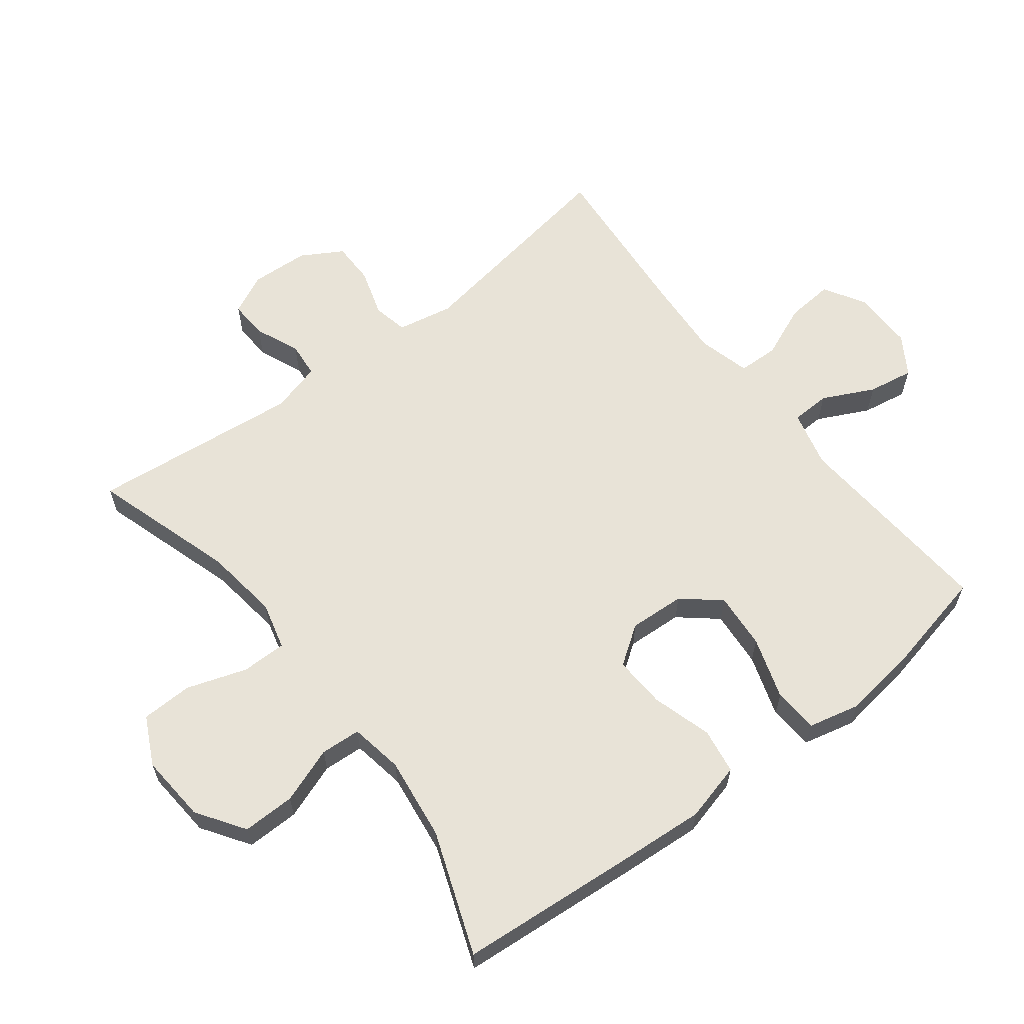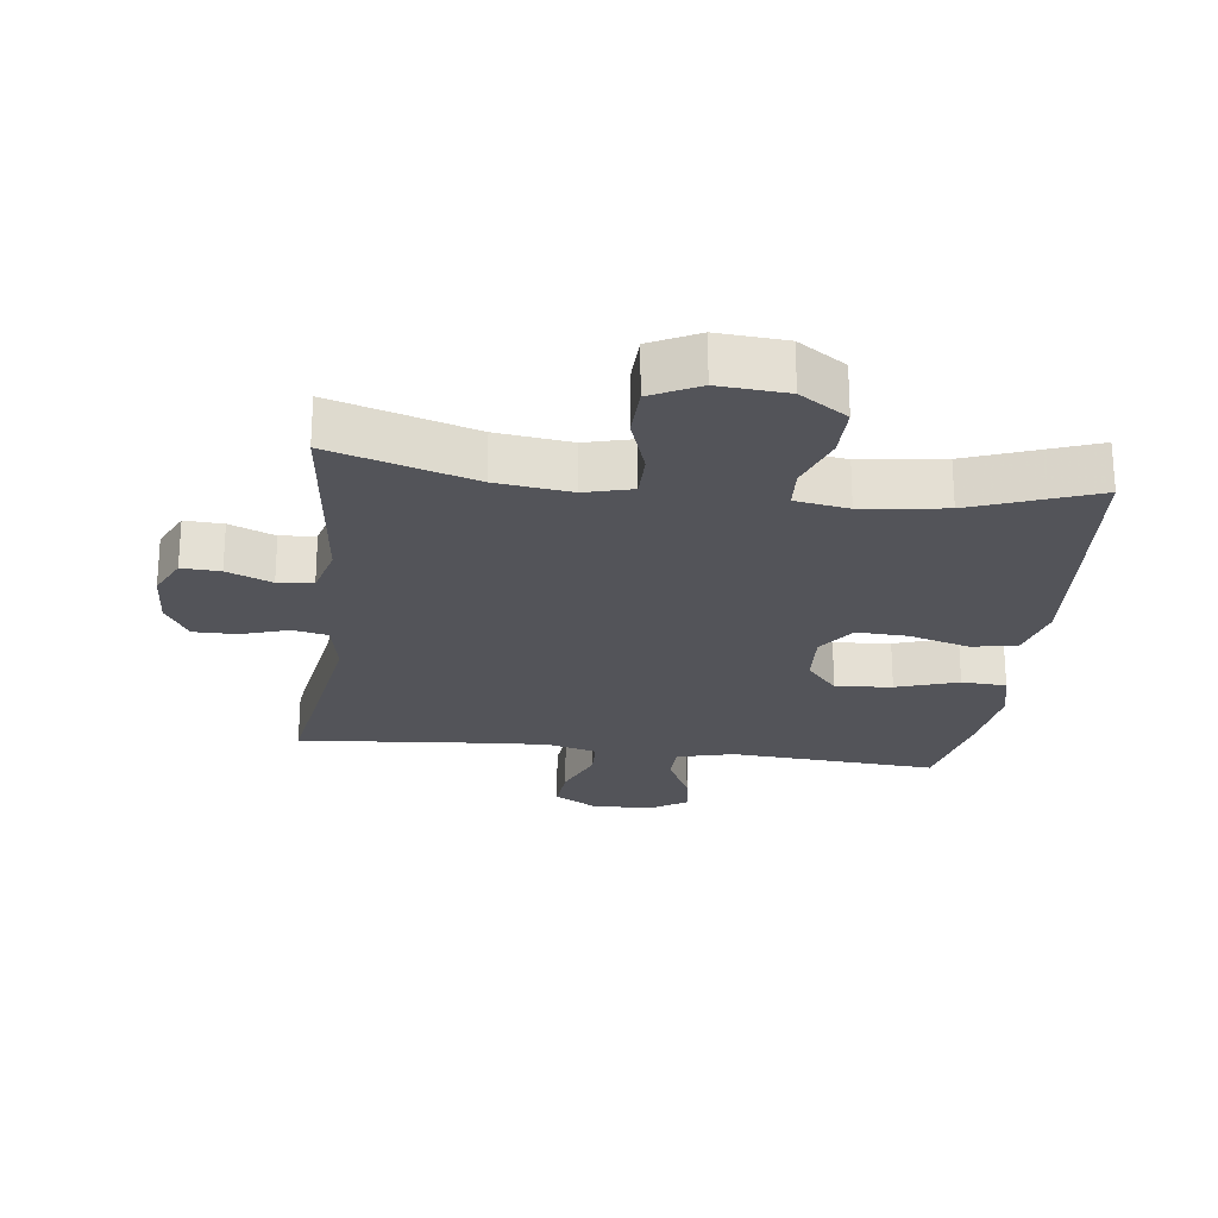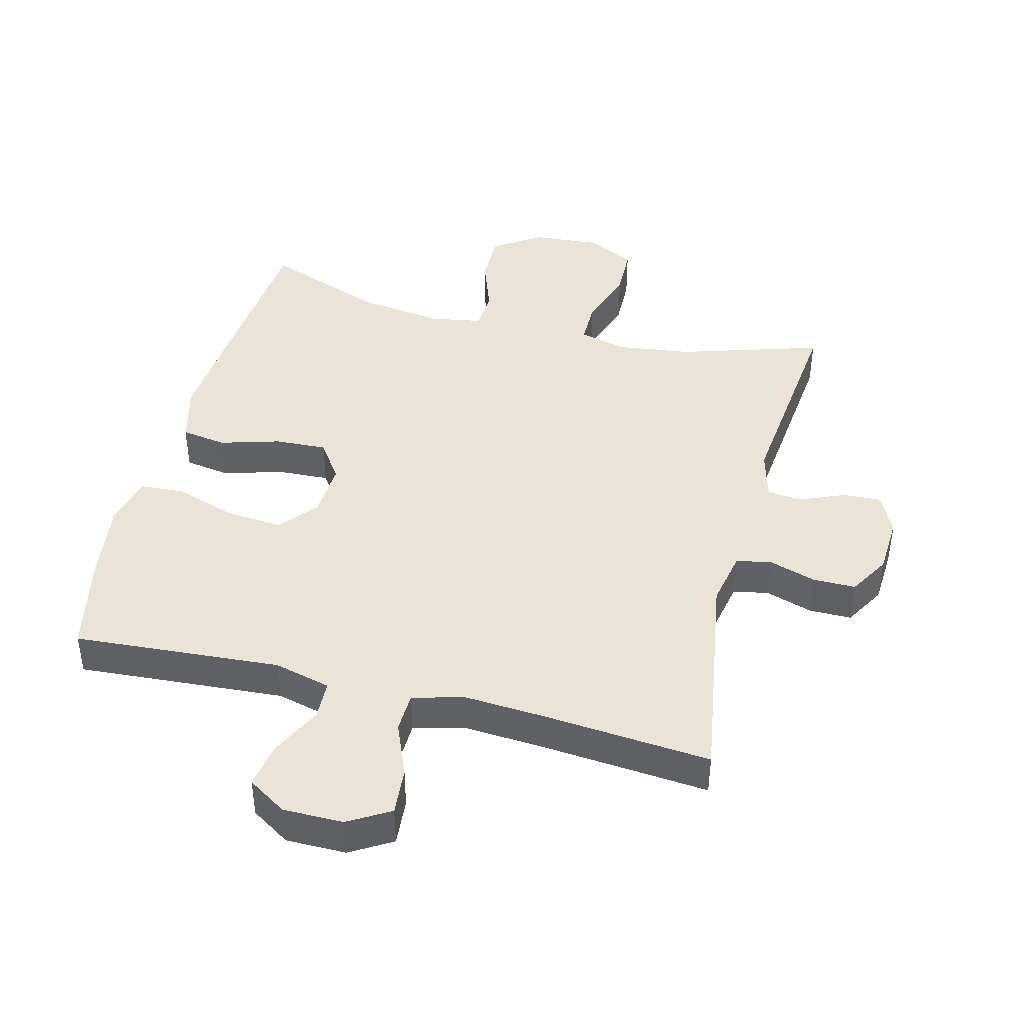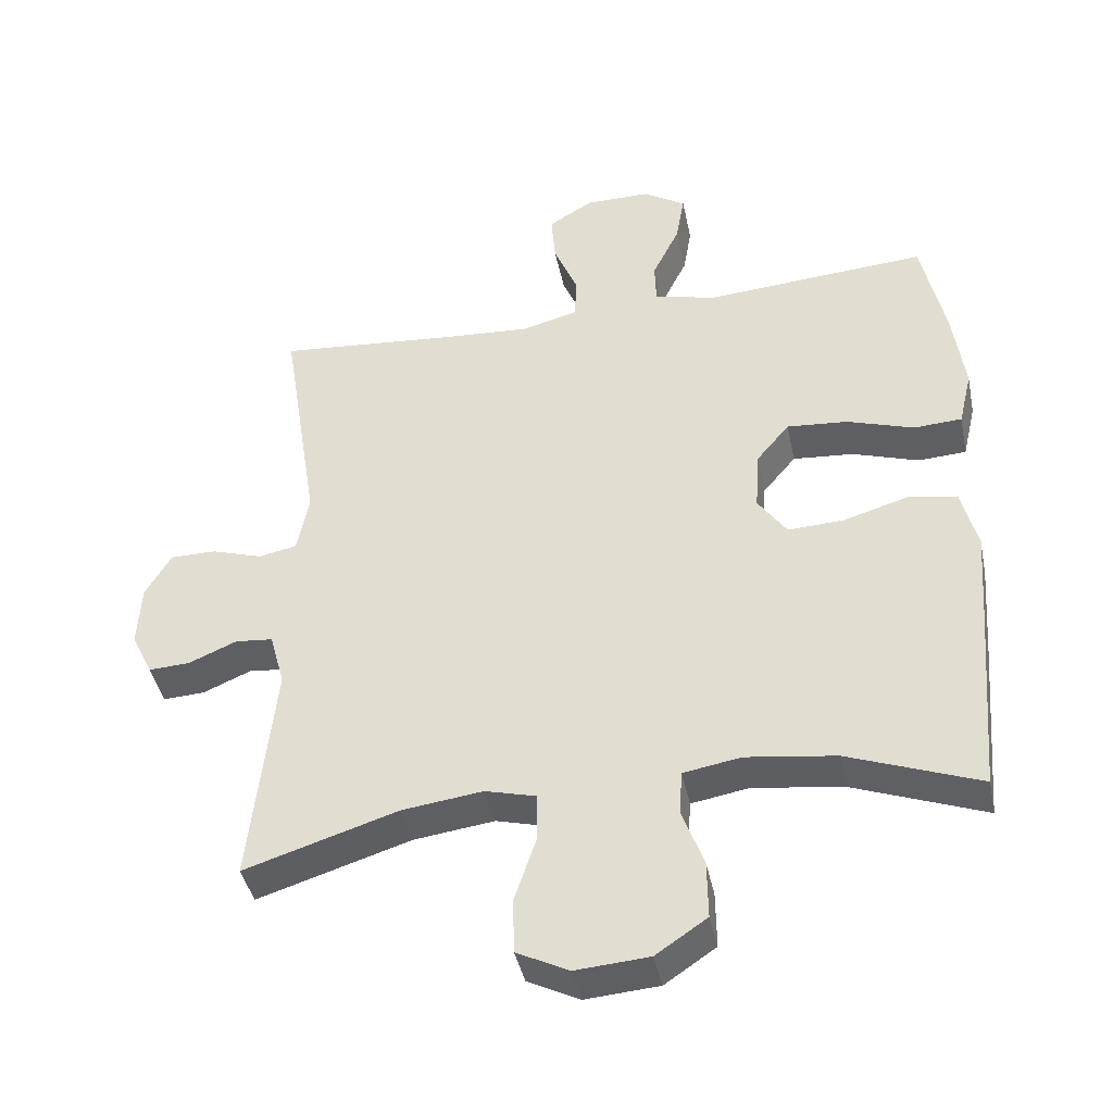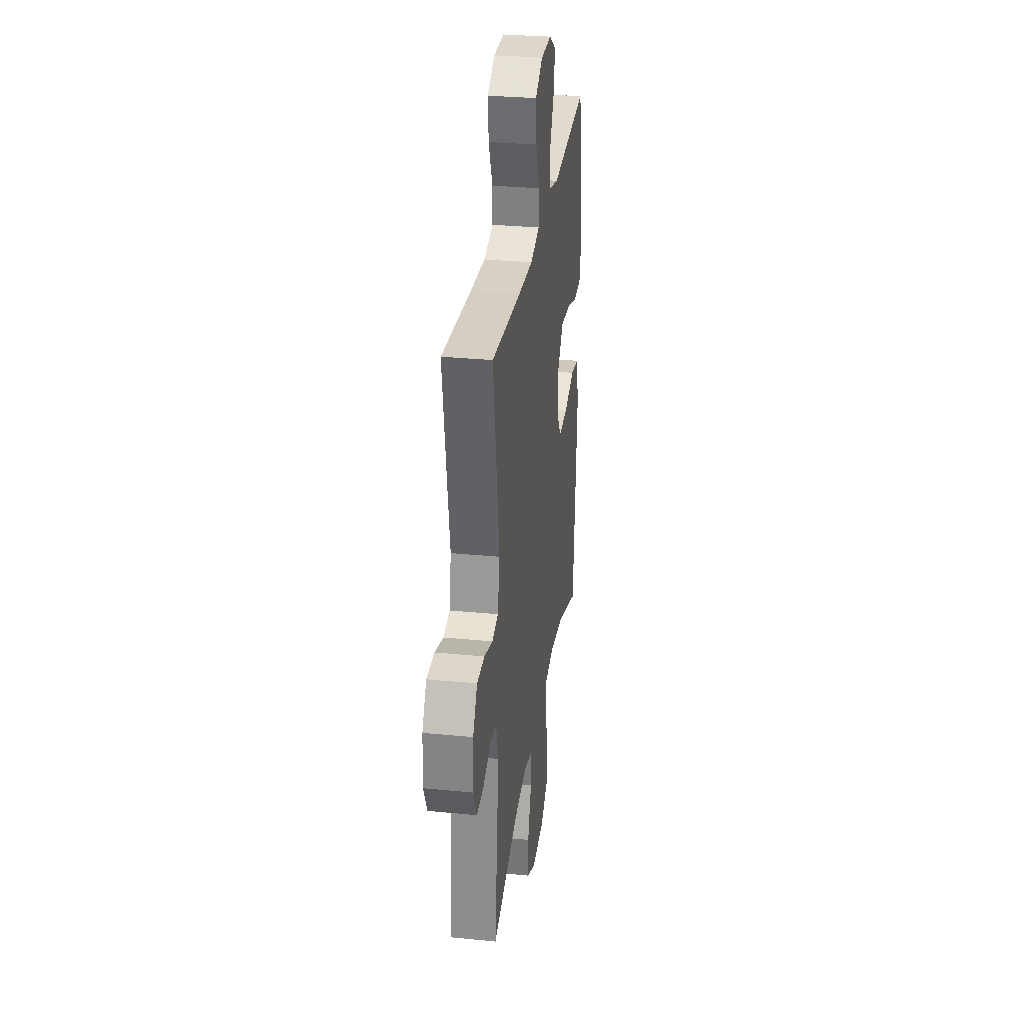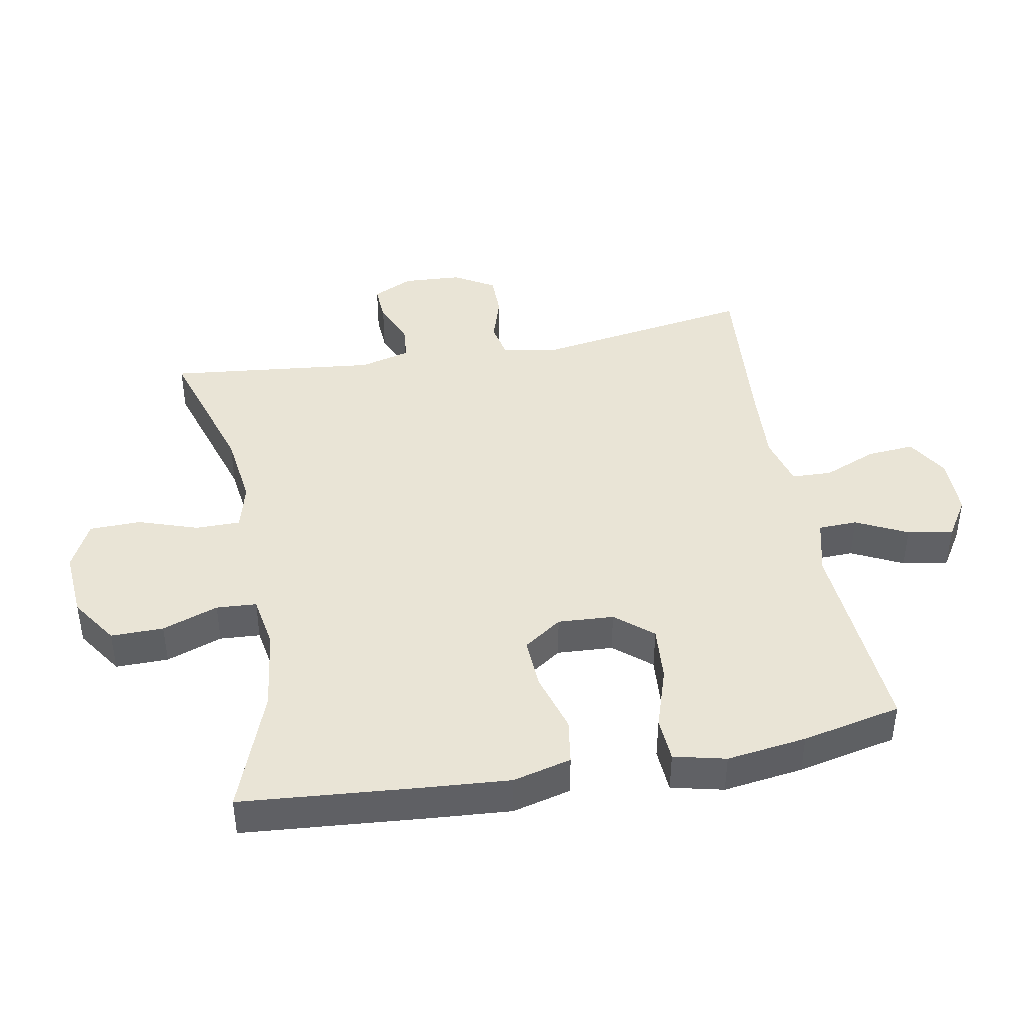
<metadata>
{"format":"obj","ext":"obj","renderer":"f3d","projection":"perspective","resolution":1024,"background":"white","views":[{"elev":61.8,"azim":-127.7,"up":"+Y"},{"elev":-23.7,"azim":173.0,"up":"+Y"},{"elev":42.9,"azim":14.3,"up":"+Y"},{"elev":-41.4,"azim":-168.4,"up":"+Z"},{"elev":30.4,"azim":98.1,"up":"+Z"},{"elev":42.5,"azim":-100.5,"up":"+Y"}]}
</metadata>
<code>
v 0.5 0.07 -0.5
v 0.281 0.07 -0.432
v 0.166 0.07 -0.417
v 0.093 0.07 -0.436
v 0.093 0.07 -0.505
v 0.124 0.07 -0.597
v 0.122 0.07 -0.676
v 0.048 0.07 -0.713
v -0.057 0.07 -0.705
v -0.13 0.07 -0.656
v -0.129 0.07 -0.575
v -0.098 0.07 -0.489
v -0.102 0.07 -0.427
v -0.184 0.07 -0.413
v -0.312 0.07 -0.43
v -0.5 0.07 -0.5
v -0.523 0.07 -0.227
v -0.533 0.07 -0.094
v -0.51 0.07 -0.004
v -0.44 0.07 0.007
v -0.348 0.07 -0.02
v -0.268 0.07 -0.024
v -0.227 0.07 0.035
v -0.232 0.07 0.121
v -0.28 0.07 0.178
v -0.367 0.07 0.171
v -0.462 0.07 0.14
v -0.531 0.07 0.144
v -0.55 0.07 0.224
v -0.533 0.07 0.347
v -0.5 0.07 0.5
v -0.181 0.07 0.477
v -0.093 0.07 0.499
v -0.091 0.07 0.559
v -0.13 0.07 0.638
v -0.142 0.07 0.708
v -0.082 0.07 0.746
v 0.011 0.07 0.746
v 0.075 0.07 0.708
v 0.069 0.07 0.635
v 0.035 0.07 0.553
v 0.037 0.07 0.491
v 0.117 0.07 0.47
v 0.242 0.07 0.478
v 0.5 0.07 0.5
v 0.446 0.07 0.162
v 0.463 0.07 0.076
v 0.517 0.07 0.065
v 0.59 0.07 0.088
v 0.656 0.07 0.088
v 0.693 0.07 0.025
v 0.698 0.07 -0.065
v 0.668 0.07 -0.127
v 0.609 0.07 -0.124
v 0.54 0.07 -0.095
v 0.486 0.07 -0.1
v 0.465 0.07 -0.178
v 0.5 0 -0.5
v 0.281 0 -0.432
v 0.166 0 -0.417
v 0.093 0 -0.436
v 0.093 0 -0.505
v 0.124 0 -0.597
v 0.122 0 -0.676
v 0.048 0 -0.713
v -0.057 0 -0.705
v -0.13 0 -0.656
v -0.129 0 -0.575
v -0.098 0 -0.489
v -0.102 0 -0.427
v -0.184 0 -0.413
v -0.312 0 -0.43
v -0.5 0 -0.5
v -0.523 0 -0.227
v -0.533 0 -0.094
v -0.51 0 -0.004
v -0.44 0 0.007
v -0.348 0 -0.02
v -0.268 0 -0.024
v -0.227 0 0.035
v -0.232 0 0.121
v -0.28 0 0.178
v -0.367 0 0.171
v -0.462 0 0.14
v -0.531 0 0.144
v -0.55 0 0.224
v -0.533 0 0.347
v -0.5 0 0.5
v -0.181 0 0.477
v -0.093 0 0.499
v -0.091 0 0.559
v -0.13 0 0.638
v -0.142 0 0.708
v -0.082 0 0.746
v 0.011 0 0.746
v 0.075 0 0.708
v 0.069 0 0.635
v 0.035 0 0.553
v 0.037 0 0.491
v 0.117 0 0.47
v 0.242 0 0.478
v 0.5 0 0.5
v 0.446 0 0.162
v 0.463 0 0.076
v 0.517 0 0.065
v 0.59 0 0.088
v 0.656 0 0.088
v 0.693 0 0.025
v 0.698 0 -0.065
v 0.668 0 -0.127
v 0.609 0 -0.124
v 0.54 0 -0.095
v 0.486 0 -0.1
v 0.465 0 -0.178
f 53 54 55
f 52 53 55
f 51 52 55
f 50 51 55
f 49 50 55
f 48 49 55
f 47 48 55 56
f 46 47 56 57
f 44 45 46
f 43 44 46 57
f 39 40 41
f 38 39 41
f 37 38 41
f 36 37 41
f 35 36 41
f 34 35 41
f 33 34 41 42
f 57 1 2
f 43 57 2
f 42 43 2
f 33 42 2
f 32 33 2
f 30 31 32
f 29 30 32
f 28 29 32
f 27 28 32
f 26 27 32
f 19 20 21
f 18 19 21
f 17 18 21
f 16 17 21
f 15 16 21
f 14 15 21 22
f 13 14 22 23
f 10 11 12
f 9 10 12
f 8 9 12
f 7 8 12
f 6 7 12
f 5 6 12
f 4 5 12 13
f 13 23 24
f 4 13 24
f 3 4 24
f 25 26 32
f 24 25 32 2
f 2 3 24
f 112 111 110
f 112 110 109
f 112 109 108
f 112 108 107
f 112 107 106
f 112 106 105
f 113 112 105 104
f 114 113 104 103
f 103 102 101
f 114 103 101 100
f 98 97 96
f 98 96 95
f 98 95 94
f 98 94 93
f 98 93 92
f 98 92 91
f 99 98 91 90
f 59 58 114
f 59 114 100
f 59 100 99
f 59 99 90
f 59 90 89
f 89 88 87
f 89 87 86
f 89 86 85
f 89 85 84
f 89 84 83
f 78 77 76
f 78 76 75
f 78 75 74
f 78 74 73
f 78 73 72
f 79 78 72 71
f 80 79 71 70
f 69 68 67
f 69 67 66
f 69 66 65
f 69 65 64
f 69 64 63
f 69 63 62
f 70 69 62 61
f 81 80 70
f 81 70 61
f 81 61 60
f 89 83 82
f 59 89 82 81
f 81 60 59
f 1 58 59 2
f 2 59 60 3
f 3 60 61 4
f 4 61 62 5
f 5 62 63 6
f 6 63 64 7
f 7 64 65 8
f 8 65 66 9
f 9 66 67 10
f 10 67 68 11
f 11 68 69 12
f 12 69 70 13
f 13 70 71 14
f 14 71 72 15
f 15 72 73 16
f 16 73 74 17
f 17 74 75 18
f 18 75 76 19
f 19 76 77 20
f 20 77 78 21
f 21 78 79 22
f 22 79 80 23
f 23 80 81 24
f 24 81 82 25
f 25 82 83 26
f 26 83 84 27
f 27 84 85 28
f 28 85 86 29
f 29 86 87 30
f 30 87 88 31
f 31 88 89 32
f 32 89 90 33
f 33 90 91 34
f 34 91 92 35
f 35 92 93 36
f 36 93 94 37
f 37 94 95 38
f 38 95 96 39
f 39 96 97 40
f 40 97 98 41
f 41 98 99 42
f 42 99 100 43
f 43 100 101 44
f 44 101 102 45
f 45 102 103 46
f 46 103 104 47
f 47 104 105 48
f 48 105 106 49
f 49 106 107 50
f 50 107 108 51
f 51 108 109 52
f 52 109 110 53
f 53 110 111 54
f 54 111 112 55
f 55 112 113 56
f 56 113 114 57
f 57 114 58 1

</code>
